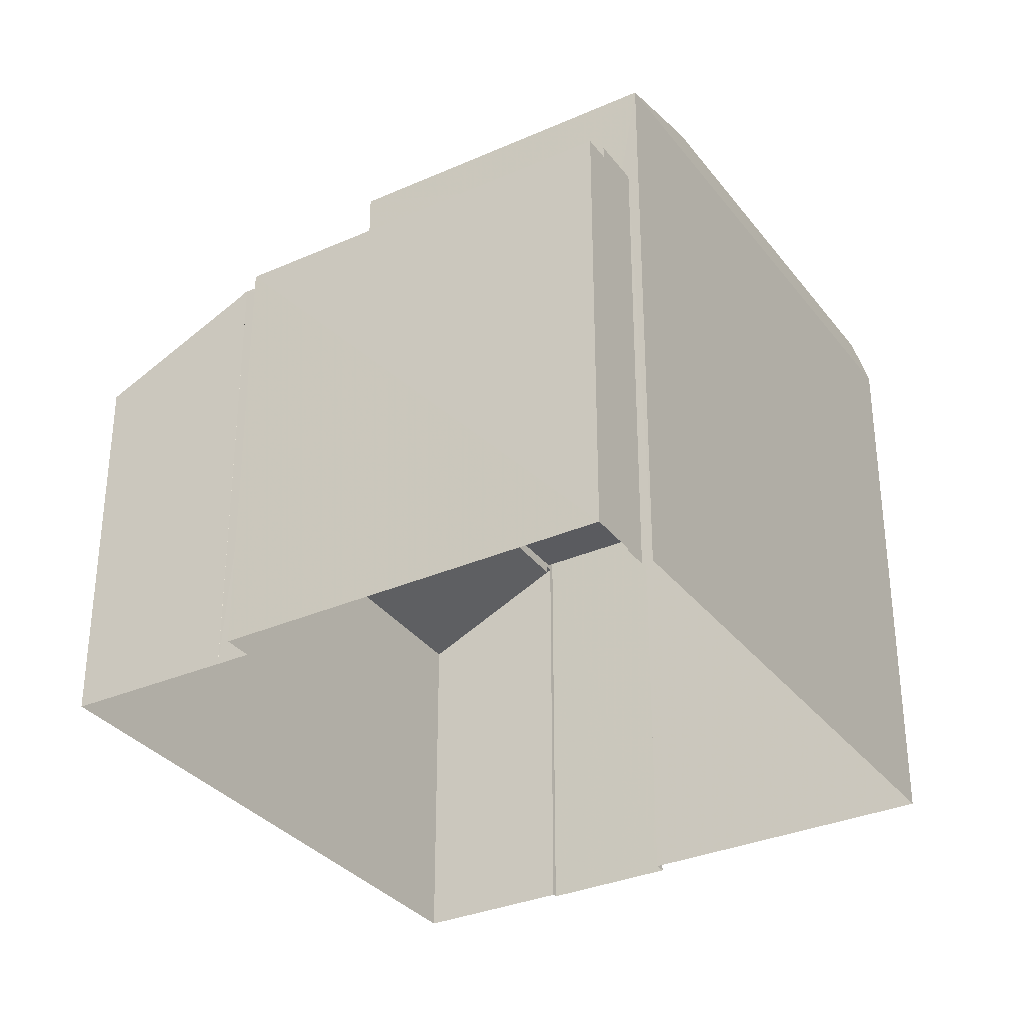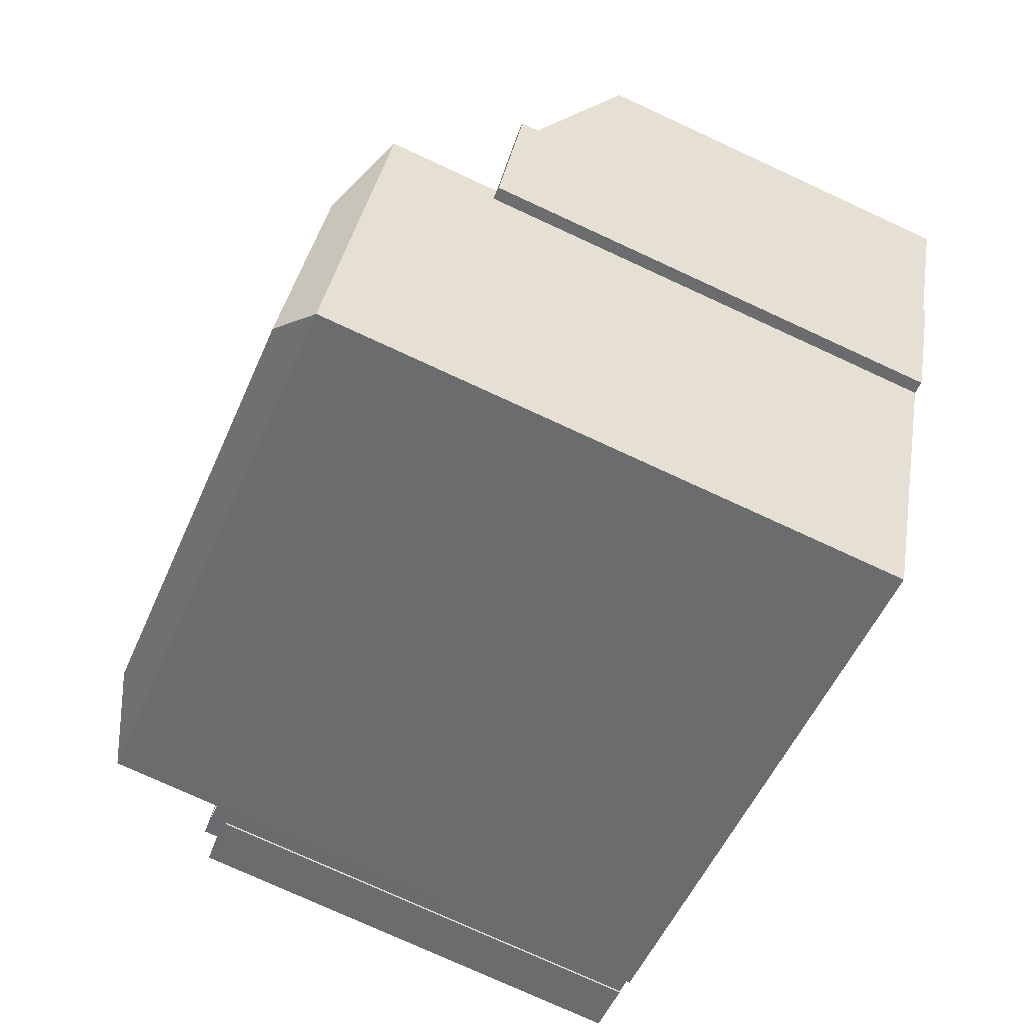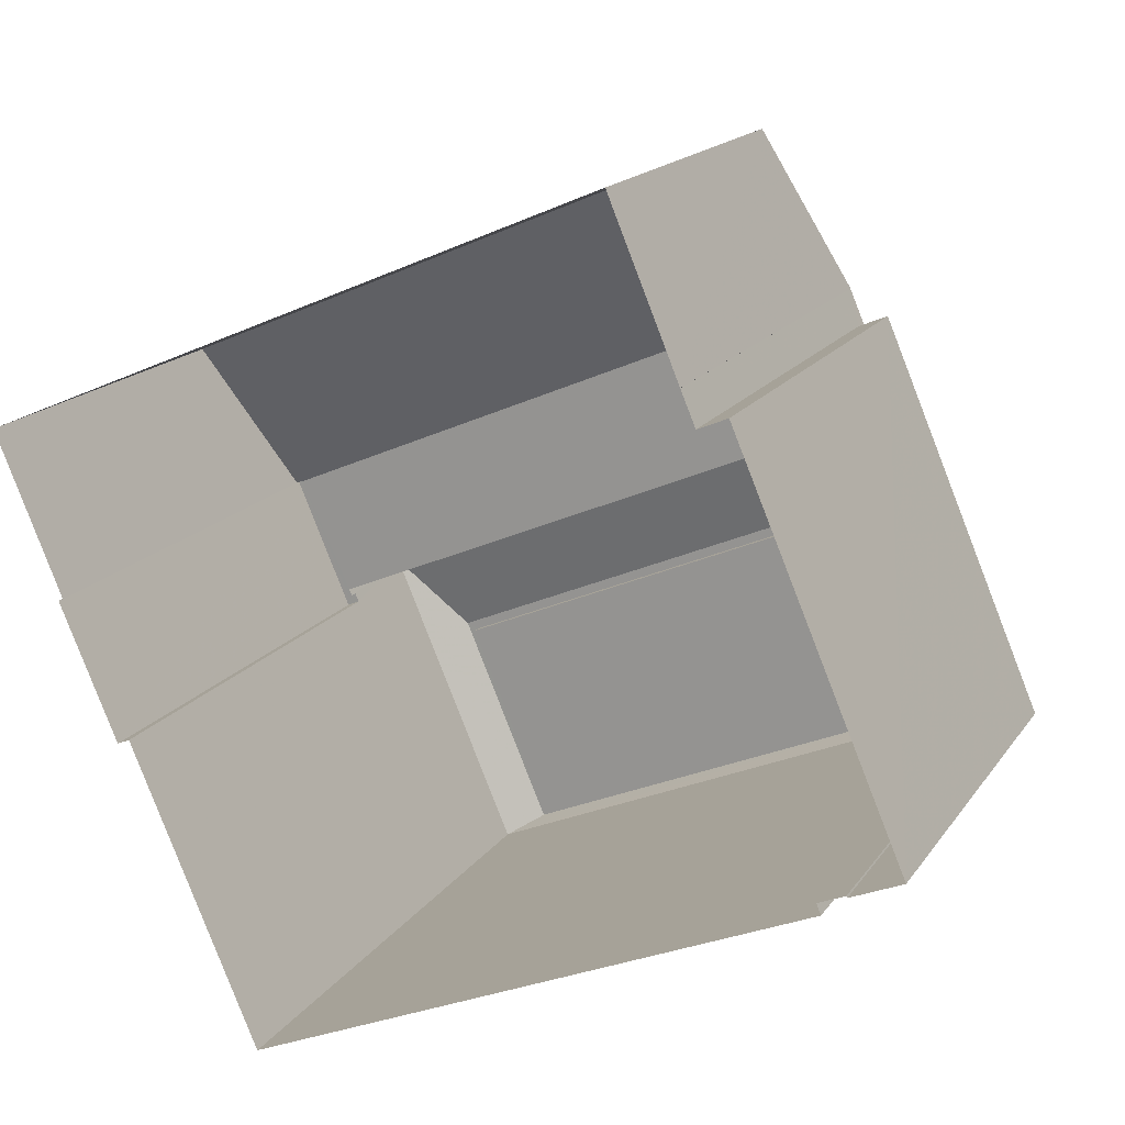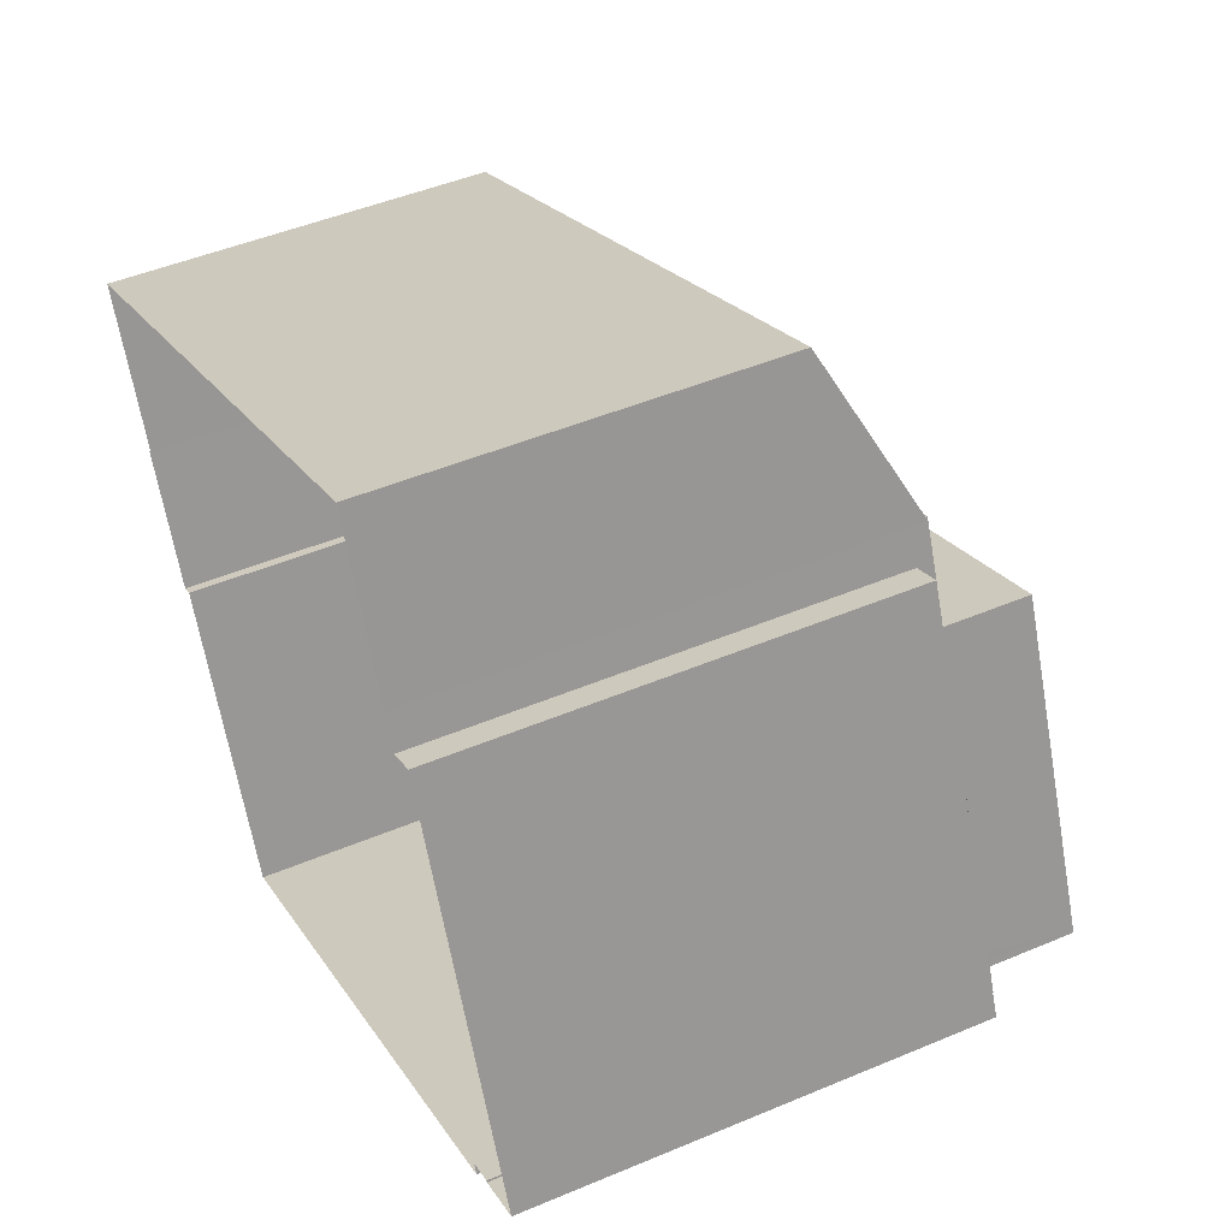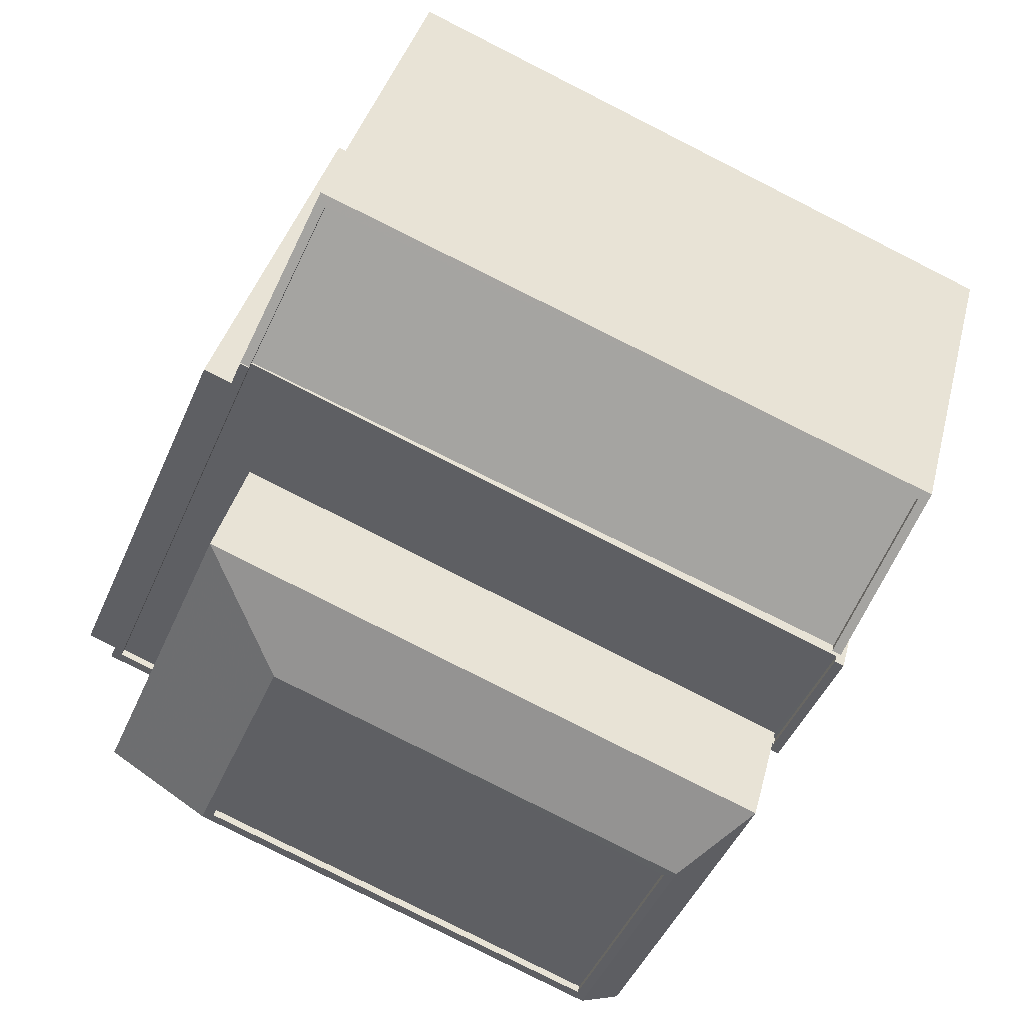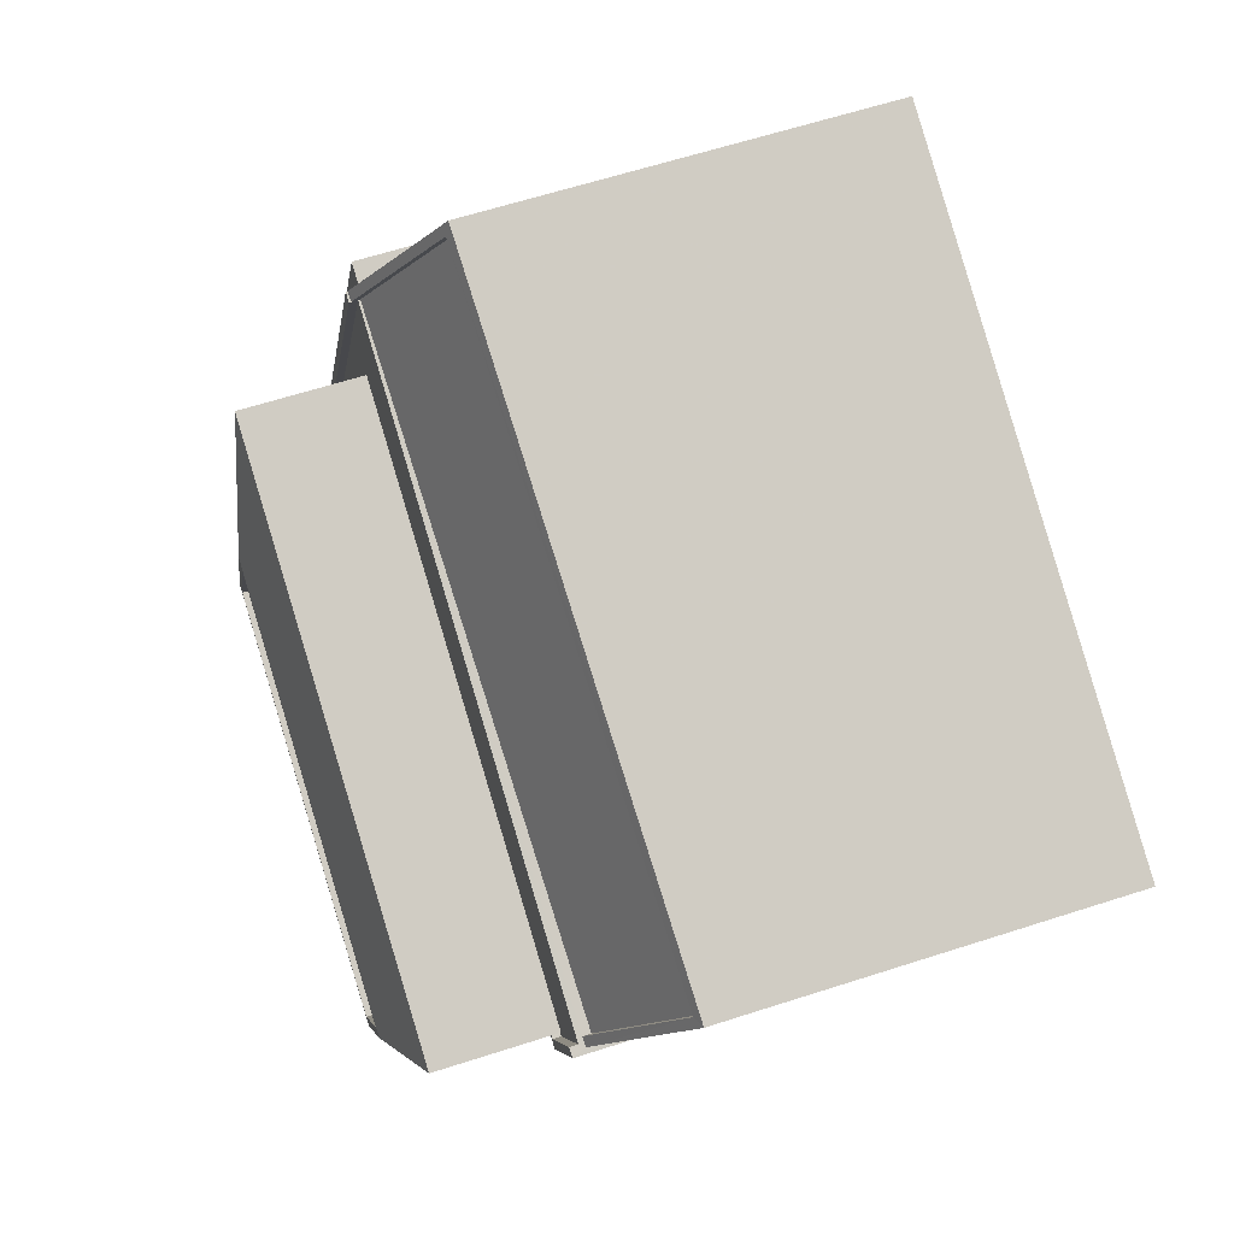
<metadata>
{"format":"obj","ext":"obj","renderer":"f3d","projection":"perspective","resolution":1024,"background":"white","views":[{"elev":-32.8,"azim":-81.7,"up":"+Z"},{"elev":-76.2,"azim":65.3,"up":"+Y"},{"elev":16.7,"azim":-156.9,"up":"+Y"},{"elev":46.8,"azim":-115.6,"up":"+Y"},{"elev":38.1,"azim":14.0,"up":"+Y"},{"elev":62.6,"azim":71.9,"up":"+Y"}]}
</metadata>
<code>
v -8107 -3.74e+04 27.99
v -8108 -3.74e+04 27.99
v -8108 -3.74e+04 13.82
v -8107 -3.74e+04 13.82
v -8103 -3.739e+04 27.99
v -8103 -3.739e+04 13.82
v -8102 -3.739e+04 27.99
v -8102 -3.739e+04 13.82
v -8107 -3.74e+04 13.82
v -8107 -3.74e+04 27.99
v -8106 -3.74e+04 13.82
v -8107 -3.74e+04 27.99
v -8107 -3.74e+04 28.48
v -8106 -3.74e+04 28.48
v -8102 -3.739e+04 13.82
v -8102 -3.739e+04 28.48
v -8084 -3.74e+04 28.22
v -8083 -3.74e+04 28.47
v -8083 -3.74e+04 28.22
v -8084 -3.74e+04 28.47
v -8085 -3.74e+04 28.22
v -8085 -3.74e+04 28.47
v -8106 -3.74e+04 28.48
v -8107 -3.74e+04 28.23
v -8107 -3.74e+04 28.48
v -8106 -3.74e+04 28.23
v -8101 -3.739e+04 28.48
v -8101 -3.739e+04 28.23
v -8102 -3.739e+04 28.43
v -8102 -3.739e+04 28.48
v -8082 -3.74e+04 28.47
v -8084 -3.74e+04 13.8
v -8082 -3.74e+04 13.8
v -8084 -3.74e+04 28.47
v -8085 -3.74e+04 28.47
v -8085 -3.74e+04 13.81
v -8101 -3.739e+04 28.42
v -8083 -3.74e+04 28.07
v -8083 -3.74e+04 28.06
v -8101 -3.739e+04 28.17
v -8083 -3.74e+04 27.82
v -8083 -3.74e+04 13.8
v -8102 -3.739e+04 13.82
v -8100 -3.739e+04 26.02
v -8100 -3.739e+04 13.82
v -8102 -3.739e+04 28.48
v -8081 -3.739e+04 25.66
v -8081 -3.739e+04 13.8
v -8099 -3.739e+04 25.9
v -8099 -3.739e+04 26.15
v -8081 -3.739e+04 25.8
v -8081 -3.739e+04 25.55
v -8084 -3.74e+04 28.22
v -8089 -3.741e+04 13.81
v -8084 -3.74e+04 31.97
v -8089 -3.741e+04 31.97
v -8106 -3.74e+04 13.82
v -8106 -3.74e+04 31.98
v -8102 -3.74e+04 31.98
v -8102 -3.74e+04 28.23
v -8099 -3.74e+04 32.92
v -8102 -3.741e+04 32.67
v -8099 -3.74e+04 32.67
v -8102 -3.741e+04 32.92
v -8087 -3.741e+04 32.91
v -8087 -3.741e+04 32.66
v -8090 -3.741e+04 32.66
v -8090 -3.741e+04 32.91
v -8100 -3.74e+04 32.92
v -8103 -3.741e+04 32.92
v -8087 -3.74e+04 32.91
v -8090 -3.741e+04 32.91
f 45 48 15
f 45 15 43
f 8 3 6
f 42 33 32
f 42 15 48
f 15 42 8
f 9 4 3
f 11 54 57
f 36 54 11
f 42 32 36
f 11 9 8
f 9 3 8
f 42 36 8
f 36 11 8
f 1 2 3
f 4 1 3
f 5 6 3
f 2 5 3
f 7 6 5
f 7 8 6
f 9 1 4
f 9 10 1
f 9 11 10
f 12 10 13
f 13 10 14
f 10 11 14
f 8 7 15
f 15 7 16
f 16 7 13
f 7 12 13
f 17 18 19
f 17 20 18
f 21 20 17
f 21 22 20
f 23 24 25
f 23 26 24
f 27 25 24
f 28 27 24
f 29 16 30
f 31 32 33
f 31 34 32
f 34 35 36
f 32 34 36
f 37 27 28
f 28 19 38
f 37 30 27
f 19 39 38
f 29 30 37
f 40 28 41
f 41 28 38
f 40 37 28
f 33 42 39
f 33 39 31
f 19 18 31
f 39 19 31
f 43 44 45
f 43 46 44
f 47 45 44
f 47 48 45
f 47 39 42
f 48 47 42
f 16 46 43
f 15 16 43
f 40 49 50
f 37 40 50
f 51 50 49
f 52 51 49
f 41 51 52
f 41 38 51
f 21 53 22
f 36 35 54
f 53 55 22
f 54 35 56
f 35 55 56
f 22 55 35
f 56 57 54
f 56 58 57
f 23 59 60
f 59 23 58
f 58 14 57
f 60 26 23
f 57 14 11
f 23 14 58
f 55 53 60
f 59 55 60
f 61 62 63
f 61 64 62
f 65 63 66
f 65 61 63
f 65 66 67
f 68 65 67
f 68 67 62
f 64 68 62
f 1 12 2
f 2 12 5
f 1 10 12
f 5 12 7
f 27 30 16
f 25 14 23
f 27 16 25
f 16 13 25
f 25 13 14
f 21 17 53
f 26 60 24
f 17 19 53
f 24 60 28
f 60 19 28
f 53 19 60
f 18 20 31
f 31 20 34
f 34 20 35
f 20 22 35
f 51 39 47
f 51 38 39
f 49 40 41
f 52 49 41
f 47 50 51
f 47 44 50
f 37 50 29
f 50 44 29
f 29 46 16
f 29 44 46
f 58 69 59
f 70 69 58
f 59 71 55
f 69 71 59
f 55 72 56
f 71 72 55
f 56 70 58
f 72 70 56
f 67 66 63
f 62 67 63
f 65 71 69
f 61 65 69
f 65 72 71
f 69 70 64
f 61 69 64
f 64 70 72
f 68 72 65
f 64 72 68

</code>
